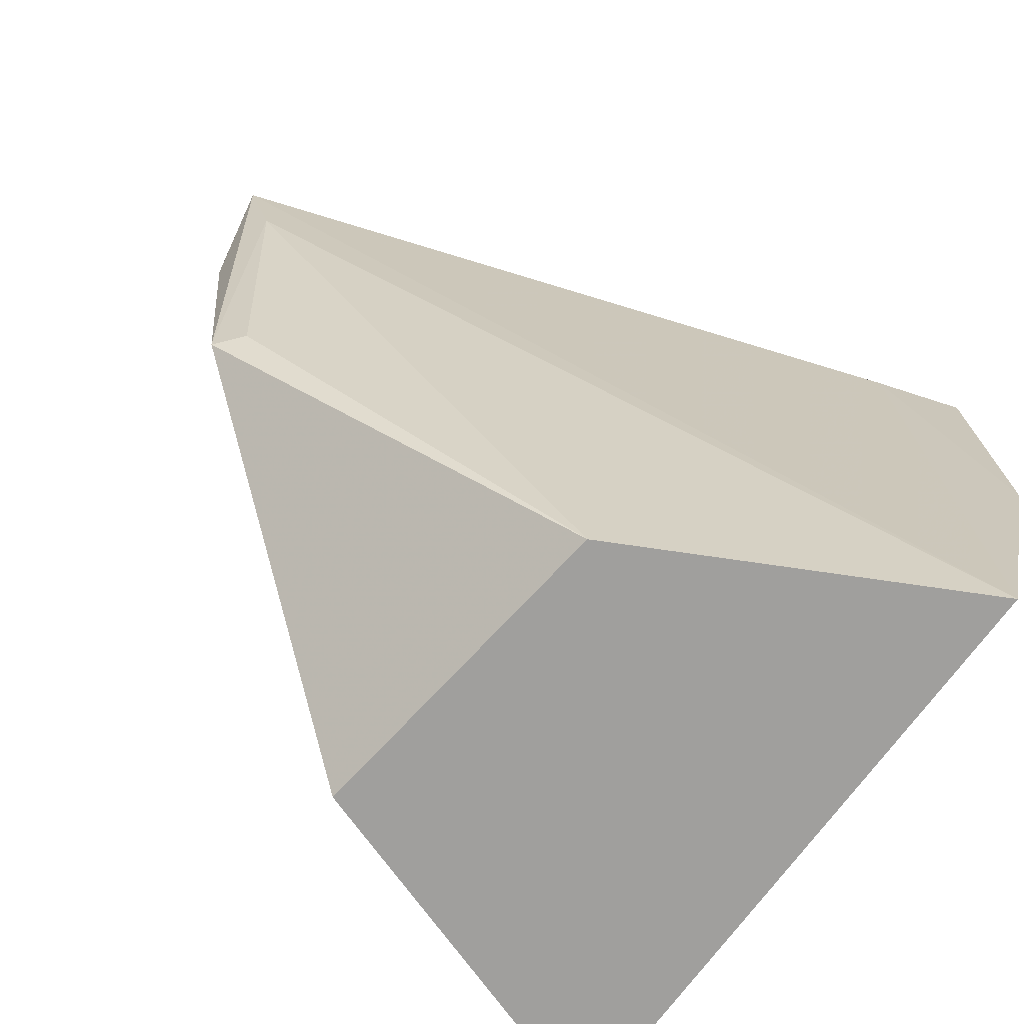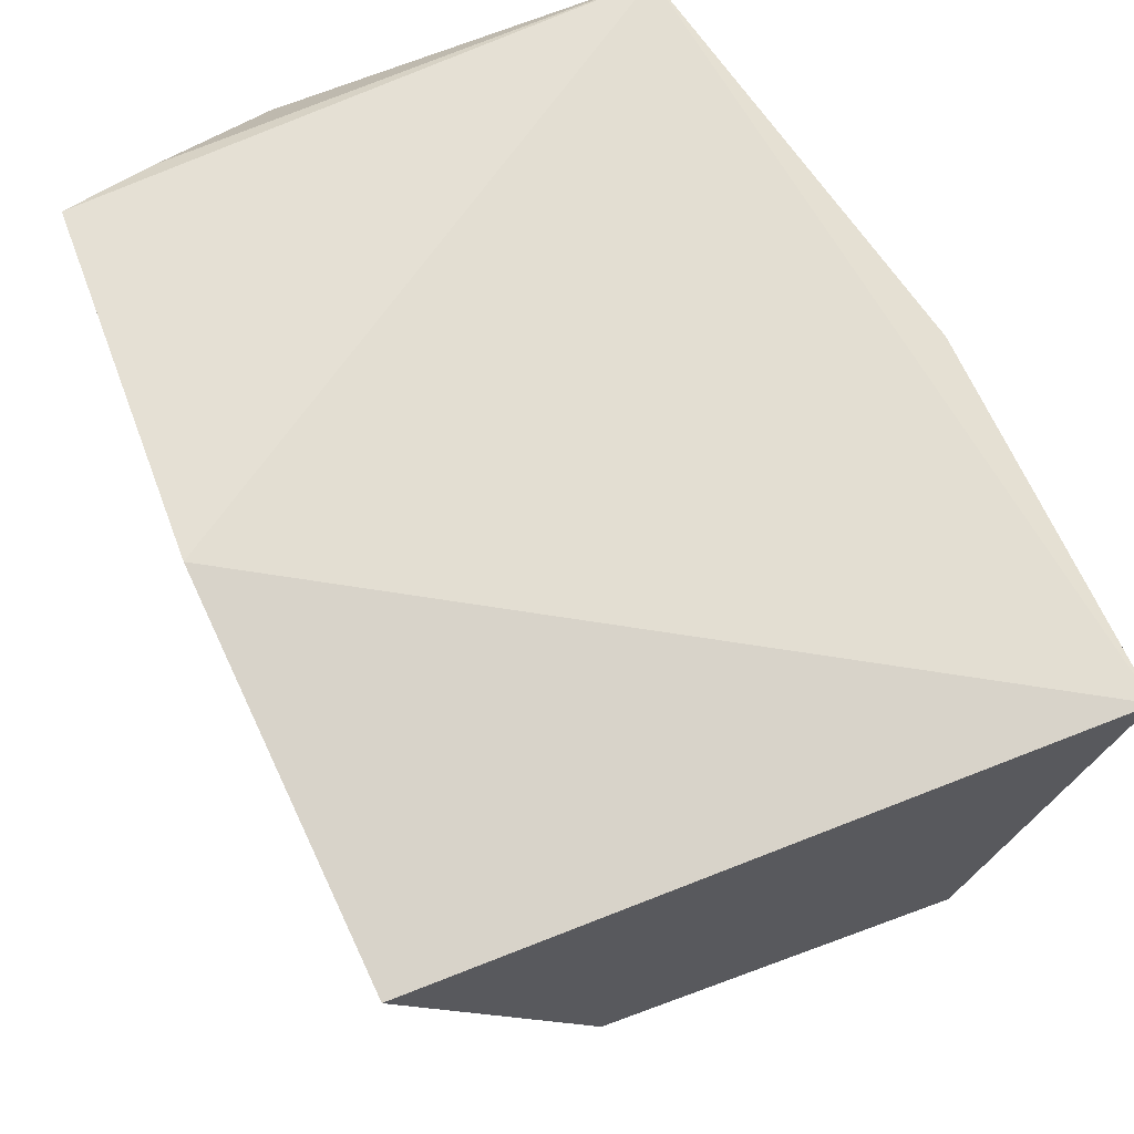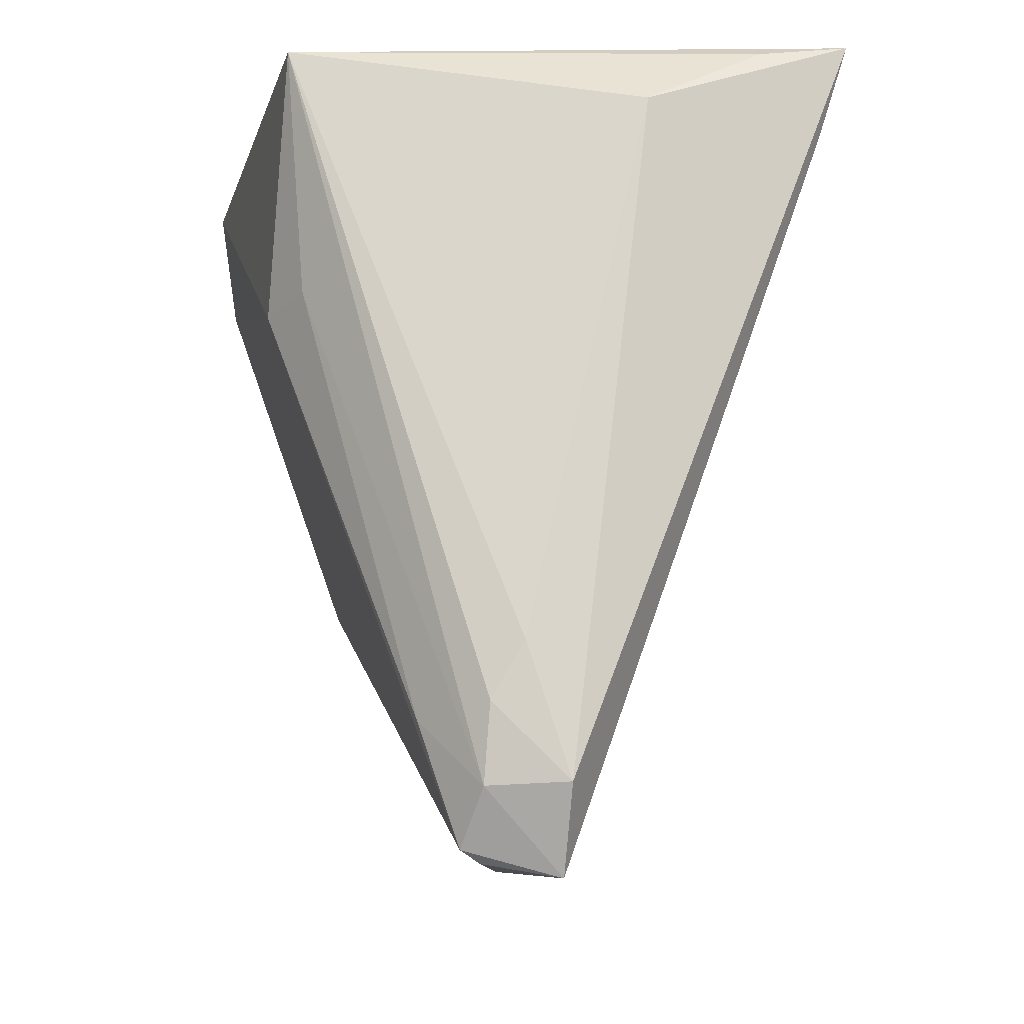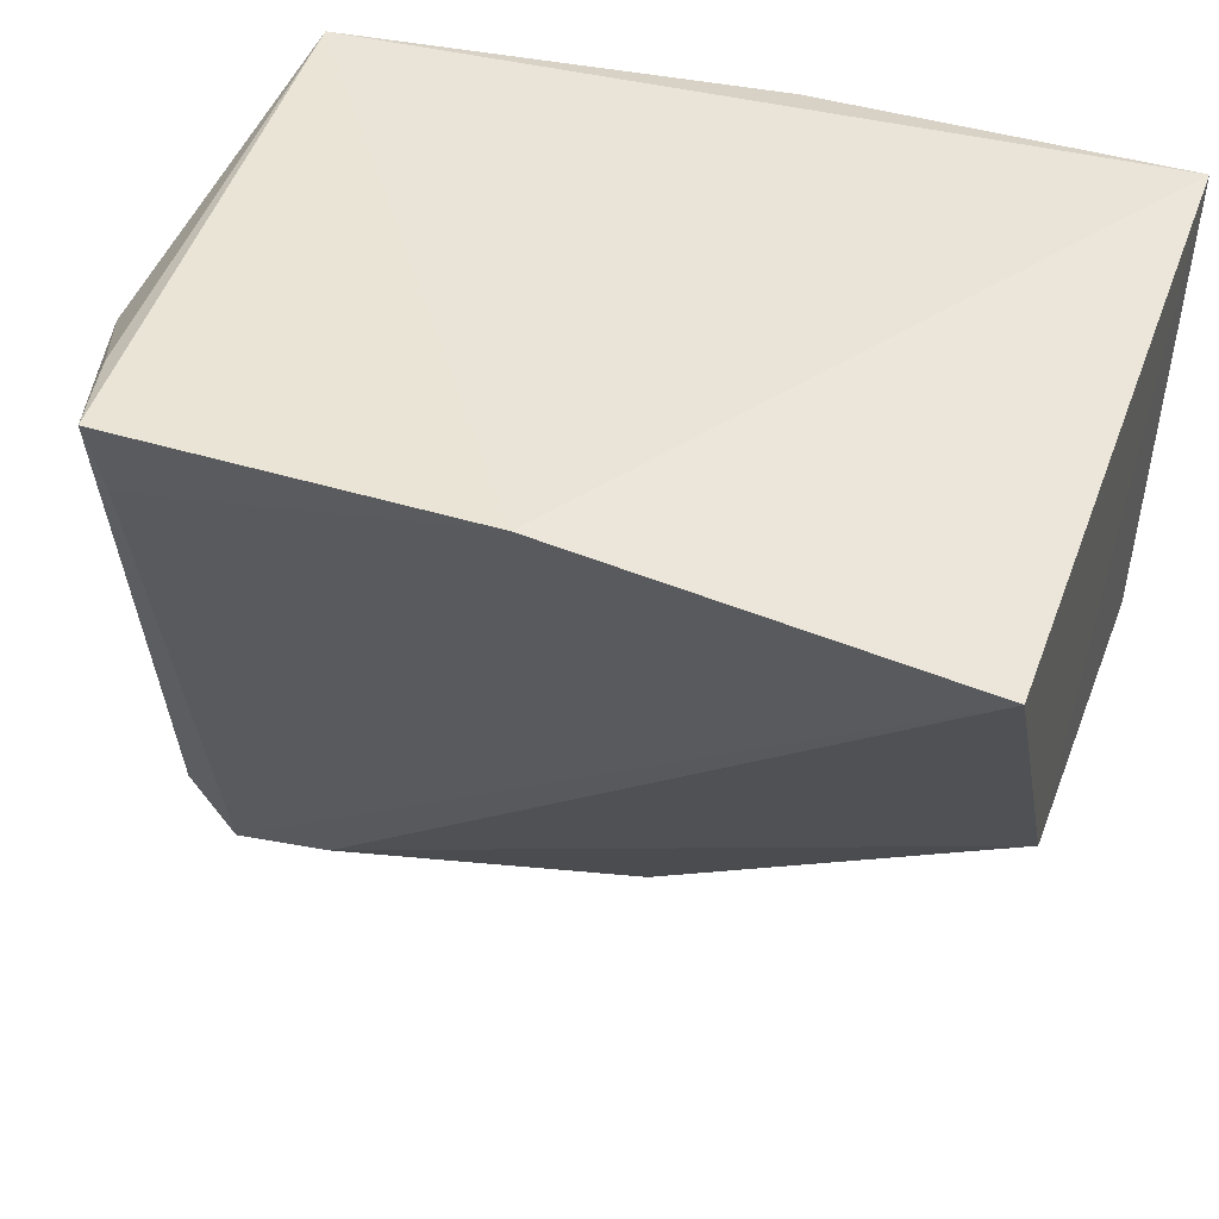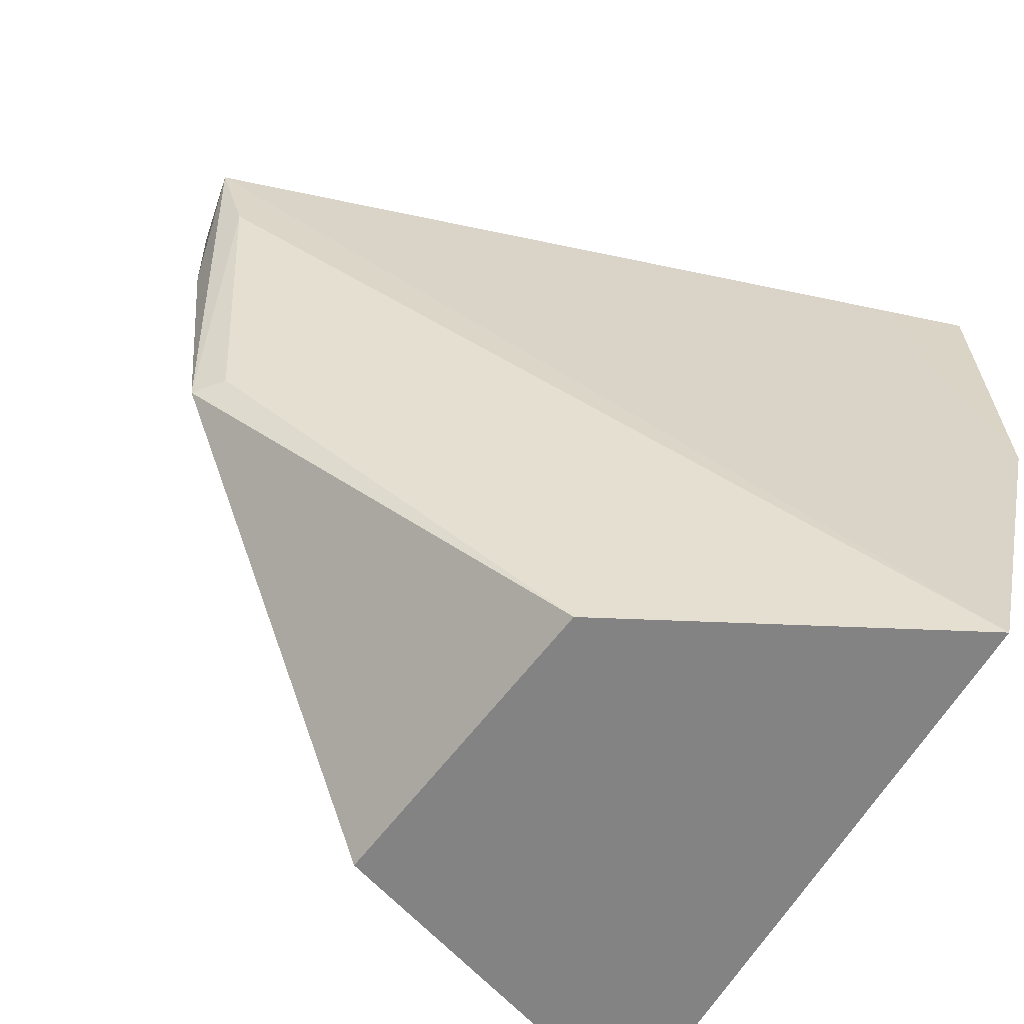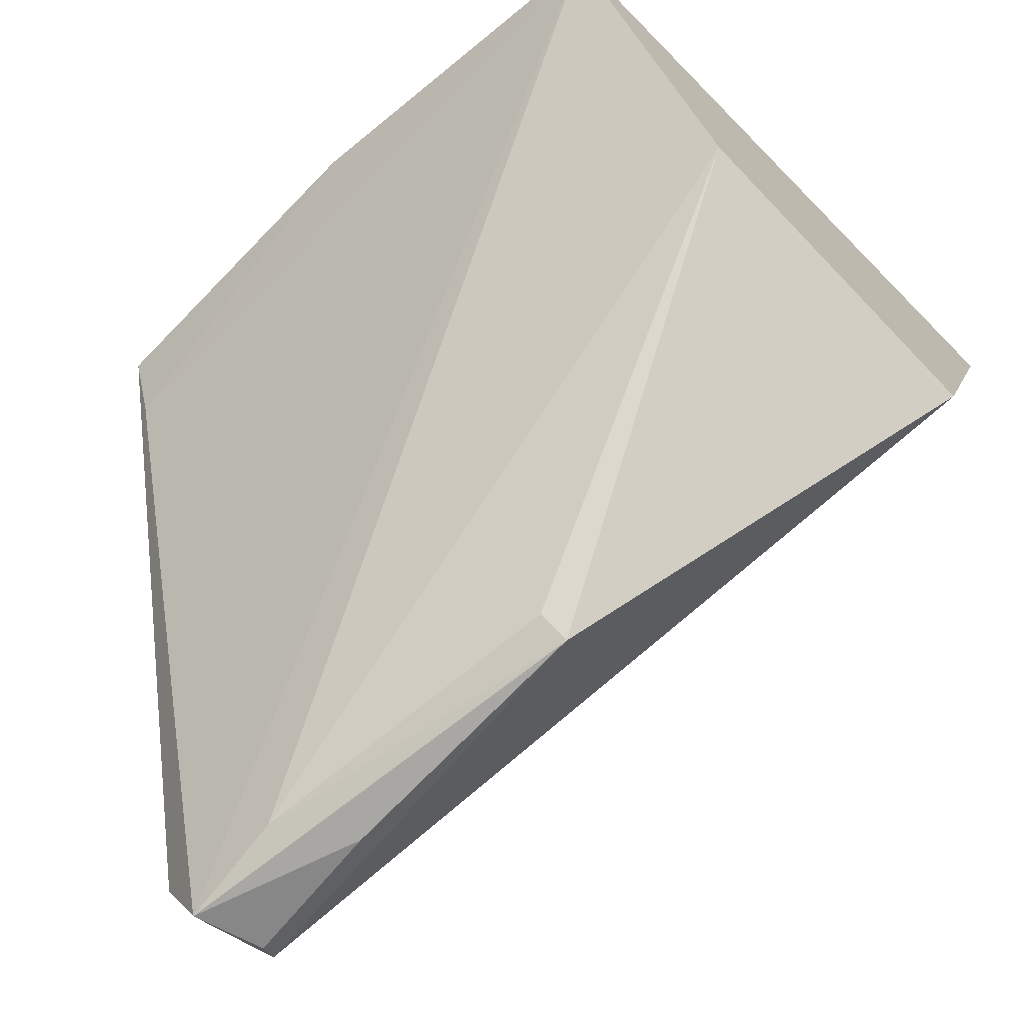
<metadata>
{"format":"obj","ext":"obj","renderer":"f3d","projection":"perspective","resolution":1024,"background":"white","views":[{"elev":-72.1,"azim":53.8,"up":"+Z"},{"elev":66.8,"azim":159.0,"up":"+Y"},{"elev":78.7,"azim":-1.2,"up":"+Z"},{"elev":44.4,"azim":110.1,"up":"+Y"},{"elev":-62.0,"azim":59.8,"up":"+Z"},{"elev":-69.1,"azim":135.3,"up":"+Y"}]}
</metadata>
<code>
v 0.03332 -0.4956 0.13
v 0.1122 -0.282 -0.1004
v 0.1197 -0.263 0.1034
v -0.03731 -0.2663 0.1169
v -0.03912 -0.3925 -0.09843
v 0.1206 -0.2614 0.005626
v 0.06158 -0.2854 0.1267
v 0.05942 -0.3815 -0.09999
v -0.04482 -0.3373 0.09754
v -0.07546 -0.2819 -0.0979
v 0.1109 -0.2893 0.1043
v 0.03597 -0.472 0.1412
v 0.09457 -0.2671 0.1105
v 0.03546 -0.4879 0.0994
v 0.006907 -0.4877 0.1282
v -0.06841 -0.2783 0.003935
v 0.02482 -0.4354 0.1406
v 0.01544 -0.4832 0.007416
v 0.01346 -0.4723 0.1377
v 0.02339 -0.4762 0.008876
v 0.0159 -0.4912 0.08404
v 0.01554 -0.4509 0.1401
v -0.03406 -0.3338 0.1116
v 0.01195 -0.4913 0.1263
v -0.003674 -0.454 0.1239
f 6 4 3
f 10 8 5
f 10 2 8
f 10 6 2
f 10 4 6
f 10 5 9
f 11 1 2
f 11 2 6
f 11 6 3
f 11 3 1
f 12 1 3
f 12 3 7
f 13 7 3
f 13 3 4
f 13 4 7
f 14 8 2
f 14 2 1
f 15 9 5
f 16 10 9
f 16 9 4
f 16 4 10
f 17 12 7
f 17 7 4
f 18 5 8
f 18 15 5
f 18 14 1
f 19 15 1
f 19 1 12
f 20 18 8
f 20 8 14
f 20 14 18
f 21 18 1
f 21 15 18
f 22 19 12
f 22 12 17
f 22 17 4
f 22 4 19
f 23 19 4
f 23 4 9
f 24 21 1
f 24 1 15
f 24 15 21
f 25 23 9
f 25 9 15
f 25 15 19
f 25 19 23

</code>
